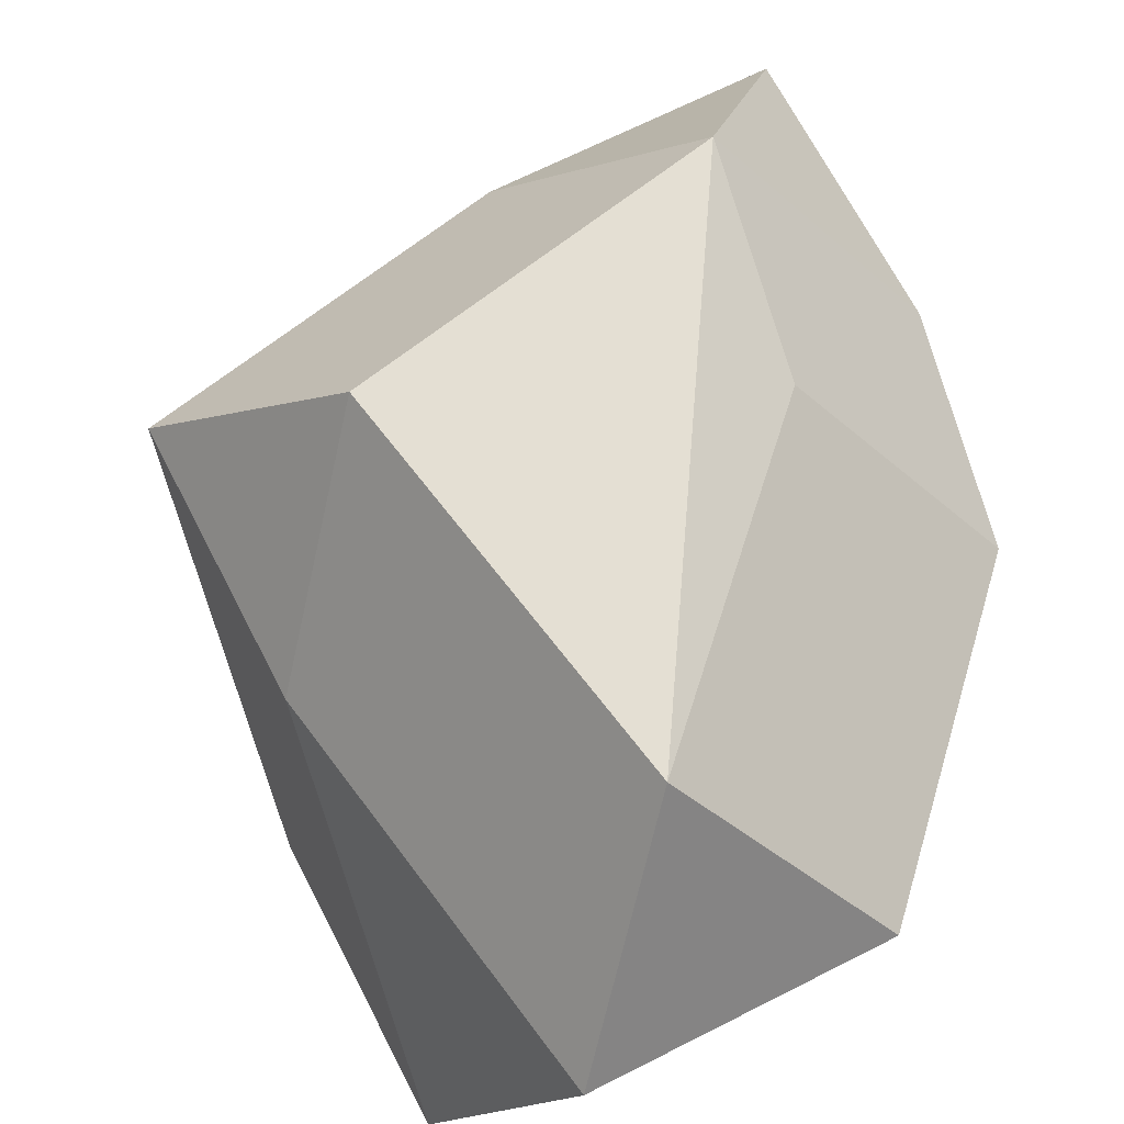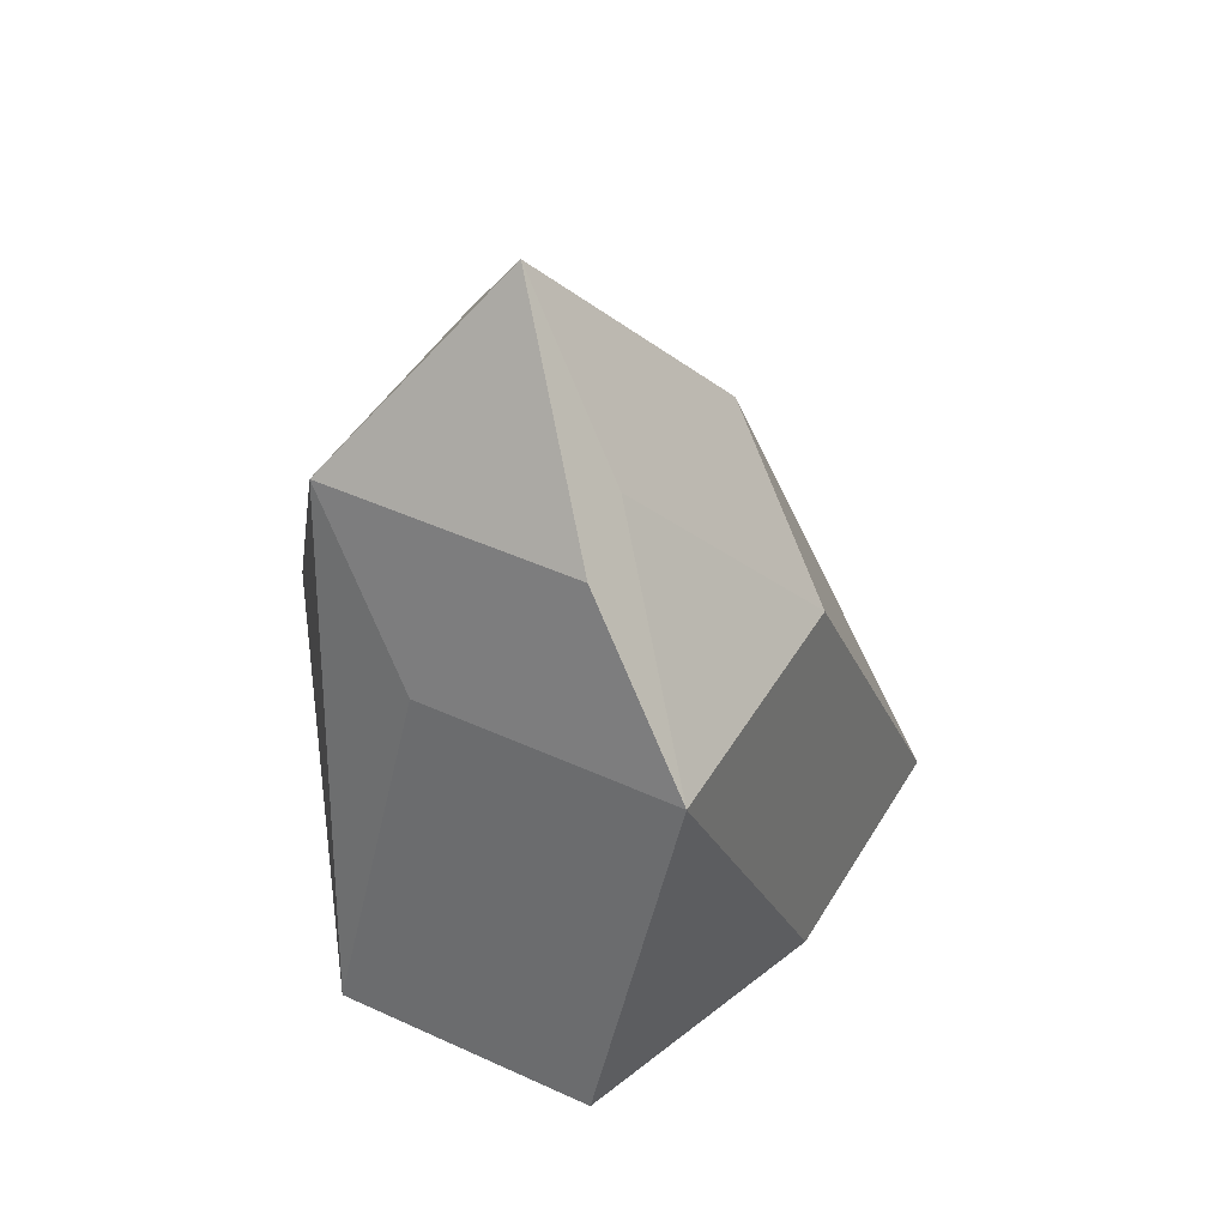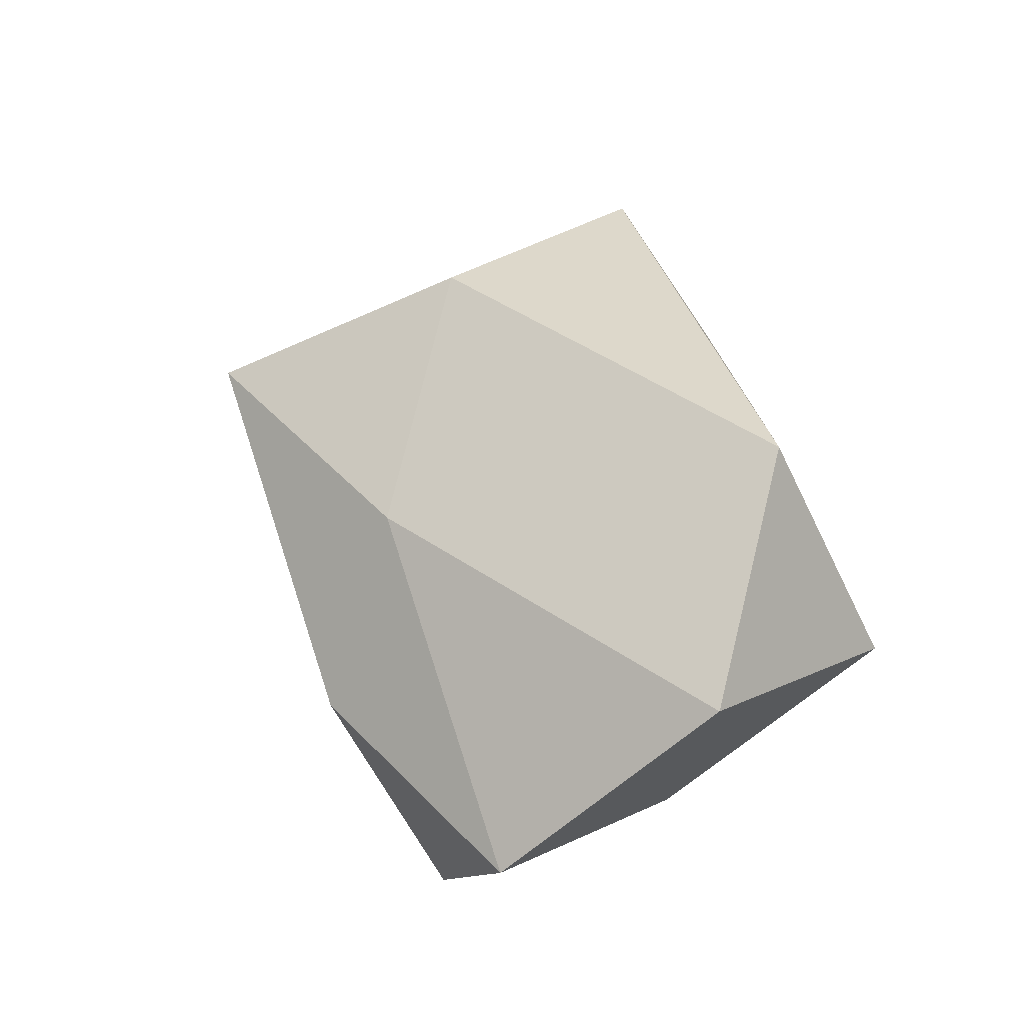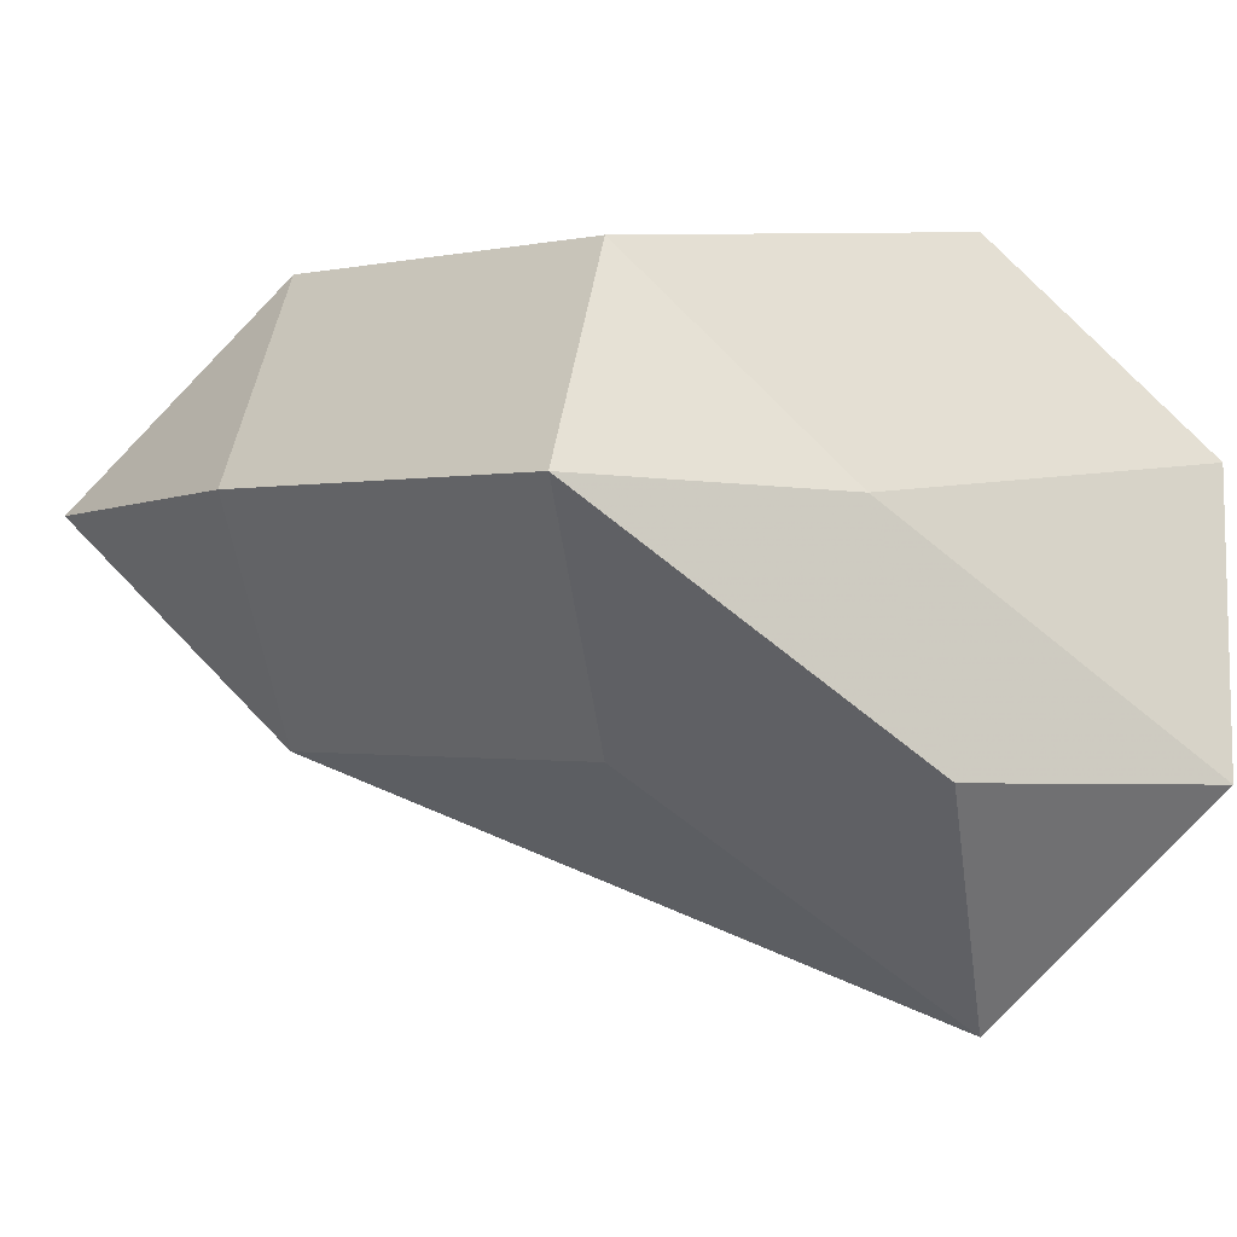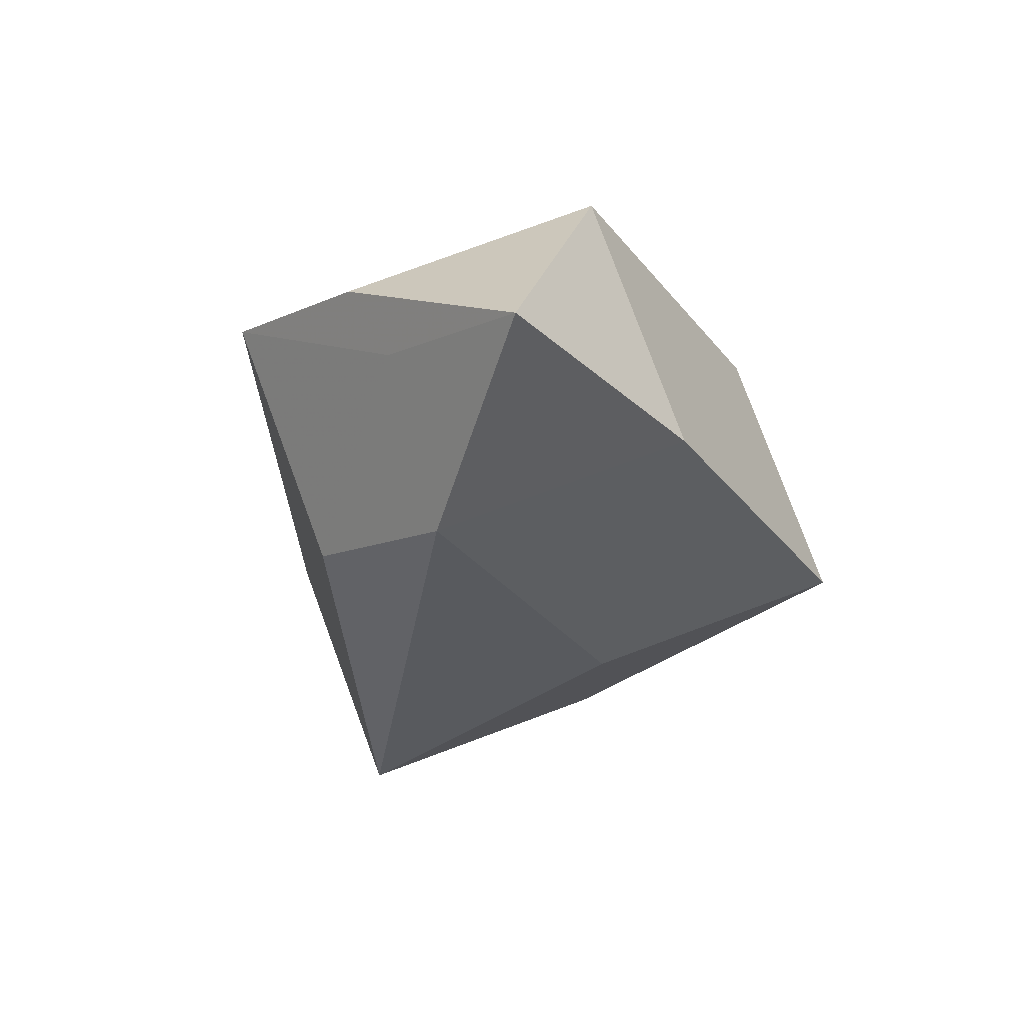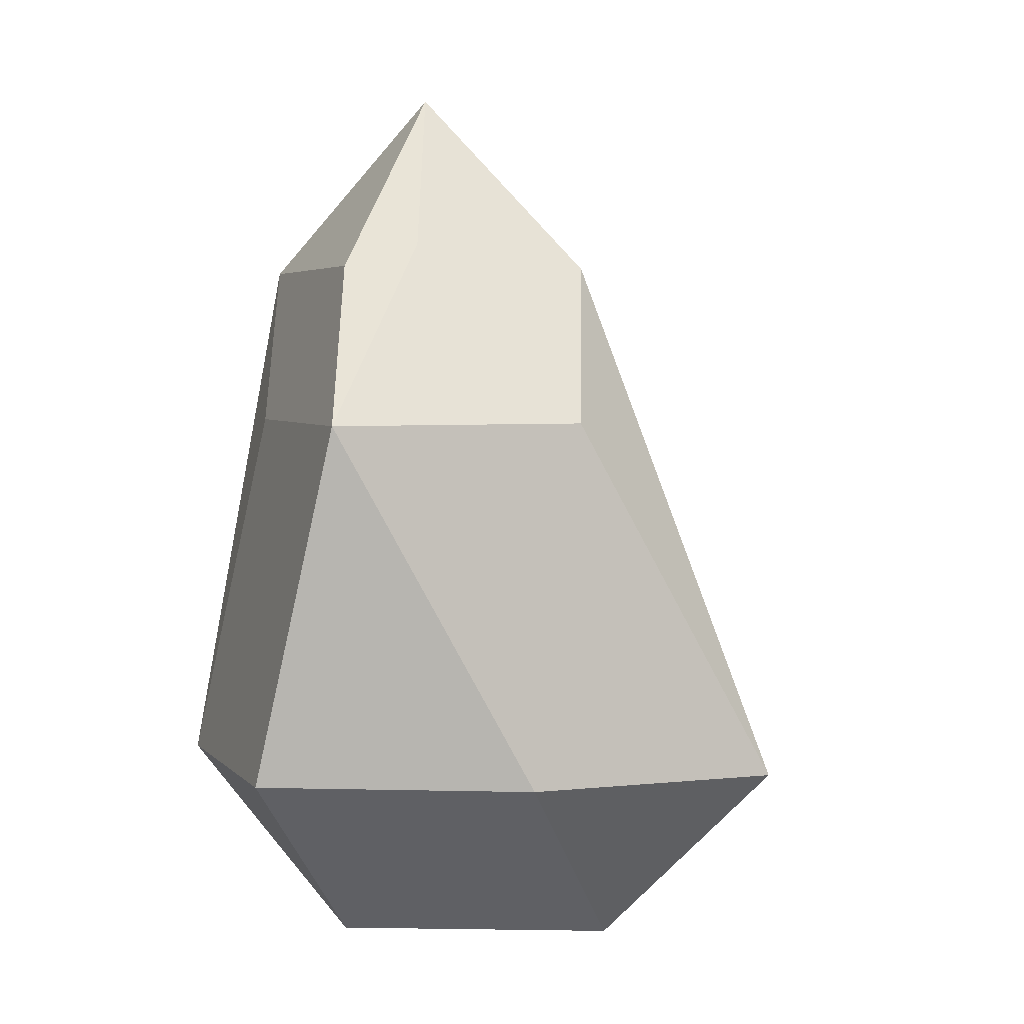
<metadata>
{"format":"obj","ext":"obj","renderer":"f3d","projection":"perspective","resolution":1024,"background":"white","views":[{"elev":67.3,"azim":-162.1,"up":"+Y"},{"elev":44.2,"azim":-106.6,"up":"+Z"},{"elev":-57.5,"azim":160.3,"up":"+Z"},{"elev":-3.3,"azim":101.1,"up":"+Y"},{"elev":78.4,"azim":24.7,"up":"+Z"},{"elev":4.0,"azim":-65.5,"up":"+Z"}]}
</metadata>
<code>
v -0.01242 0.002281 -0.01855
v -0.005289 -0.004847 -0.01855
v -0.005289 0.009409 -0.01855
v -0.005289 0.002281 -0.01142
v -0.007799 -0.004006 -0.03274
v 0.006457 -0.004006 -0.03274
v -0.0006705 -0.01113 -0.03274
v -0.0006705 -0.004006 -0.03987
v -0.007958 0.004149 -0.01237
v 0.006298 0.004149 -0.01237
v -0.0008304 -0.002979 -0.01237
v -0.0008304 0.01128 -0.01237
v -0.0008304 0.004149 -0.005243
v 0.01385 0.003693 -0.02339
v 0.006726 -0.003435 -0.02339
v 0.006726 0.01082 -0.02339
v 0.006726 0.003693 -0.03052
v -0.01269 0.00557 -0.03248
v -0.005565 0.0127 -0.03248
v -0.005565 0.00557 -0.0396
f 10 12 13
f 19 20 18
f 5 1 18
f 5 8 7
f 13 12 9
f 7 8 6
f 17 8 20
f 12 19 3
f 1 2 4
f 11 2 7
f 7 15 11
f 11 10 13
f 14 17 16
f 16 19 12
f 20 8 5
f 18 20 5
f 1 5 2
f 2 5 7
f 6 15 7
f 14 15 6
f 14 6 17
f 17 6 8
f 1 9 3
f 3 9 12
f 18 1 3
f 3 19 18
f 4 9 1
f 13 9 4
f 13 4 11
f 11 4 2
f 11 15 14
f 14 10 11
f 16 17 20
f 20 19 16
f 16 10 14
f 12 10 16

</code>
